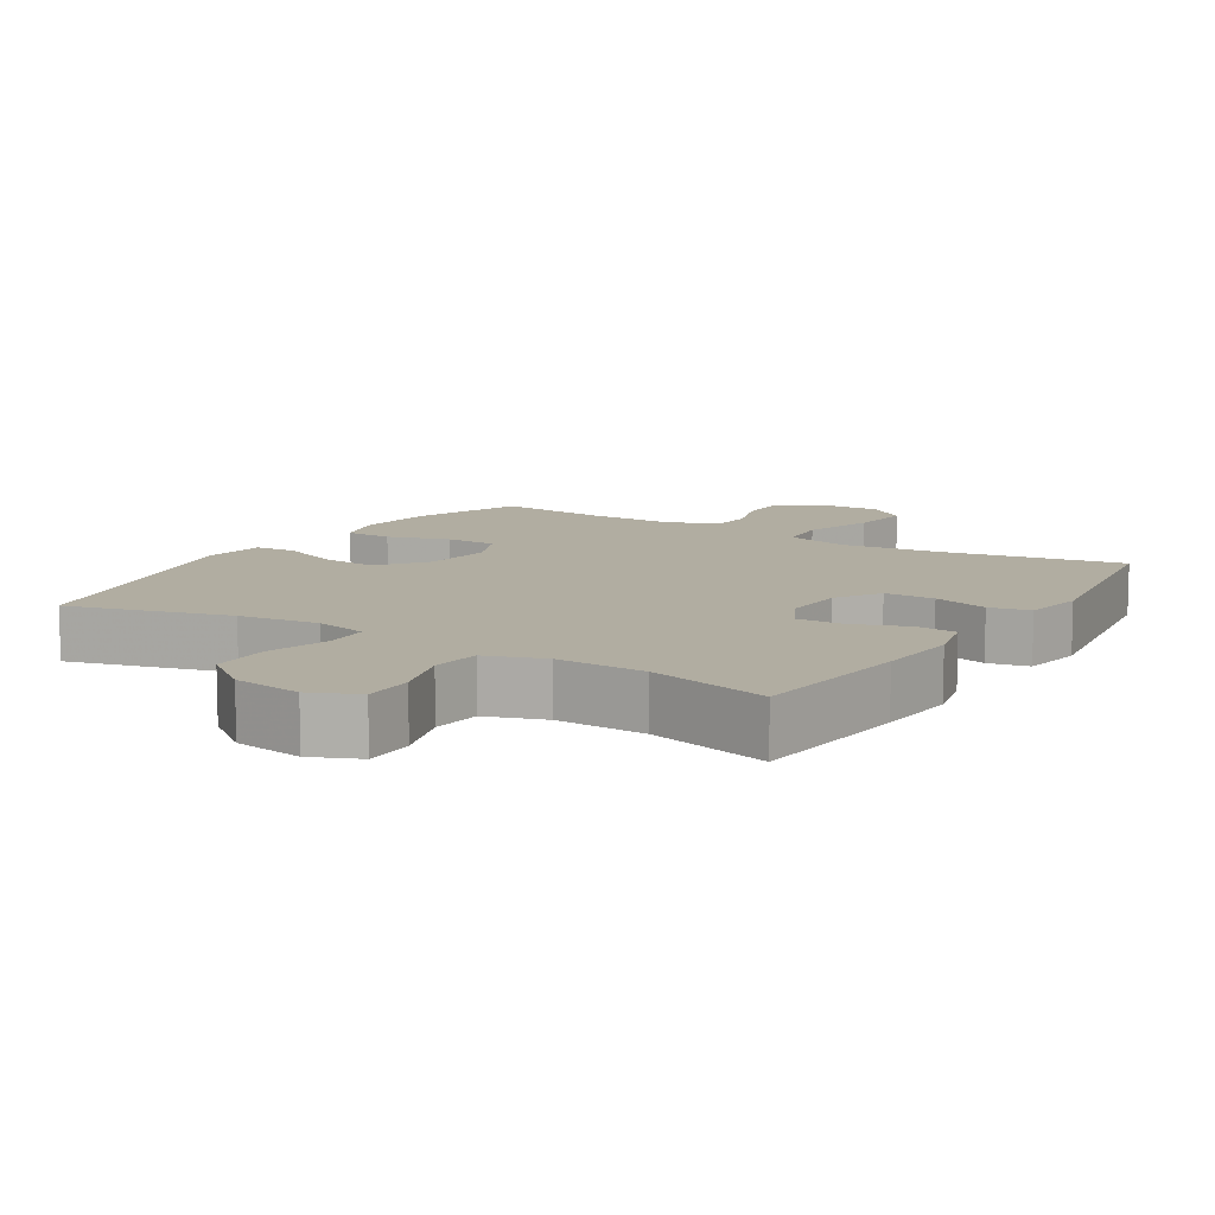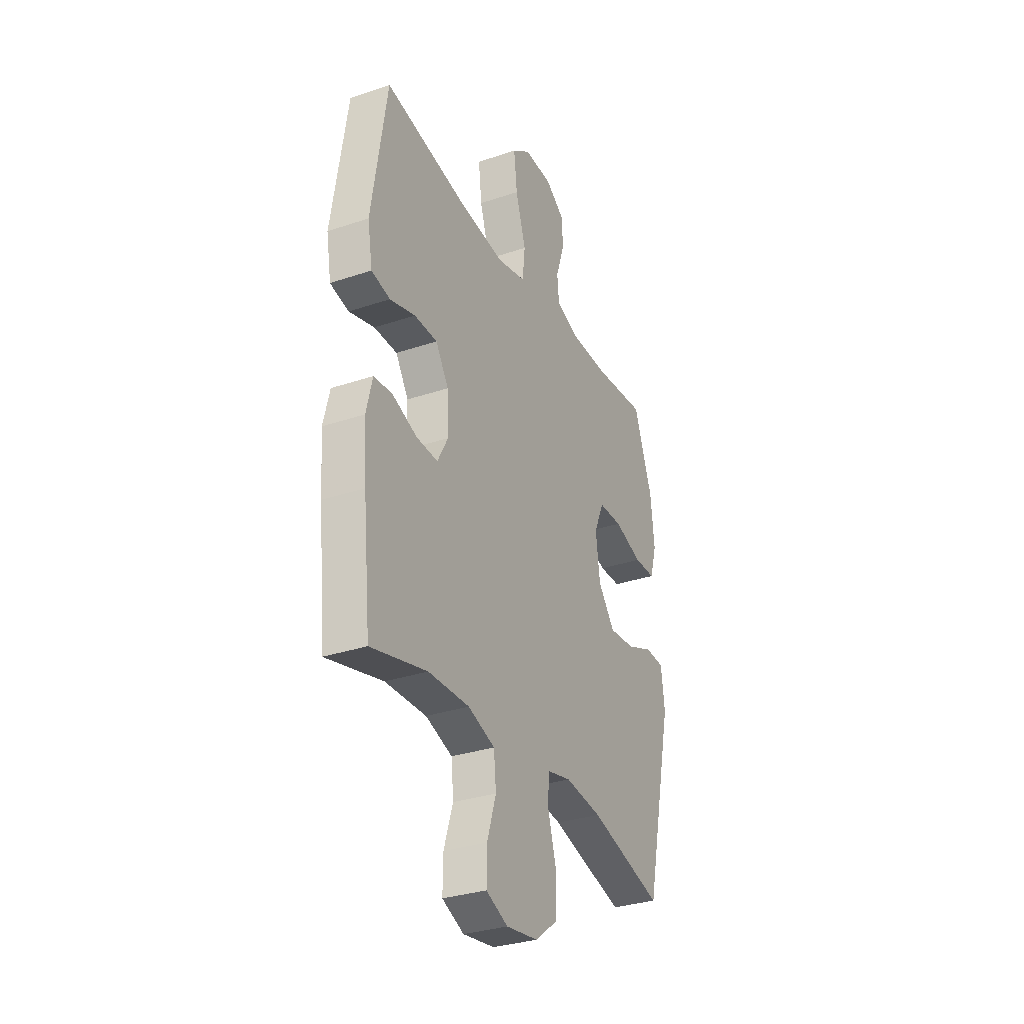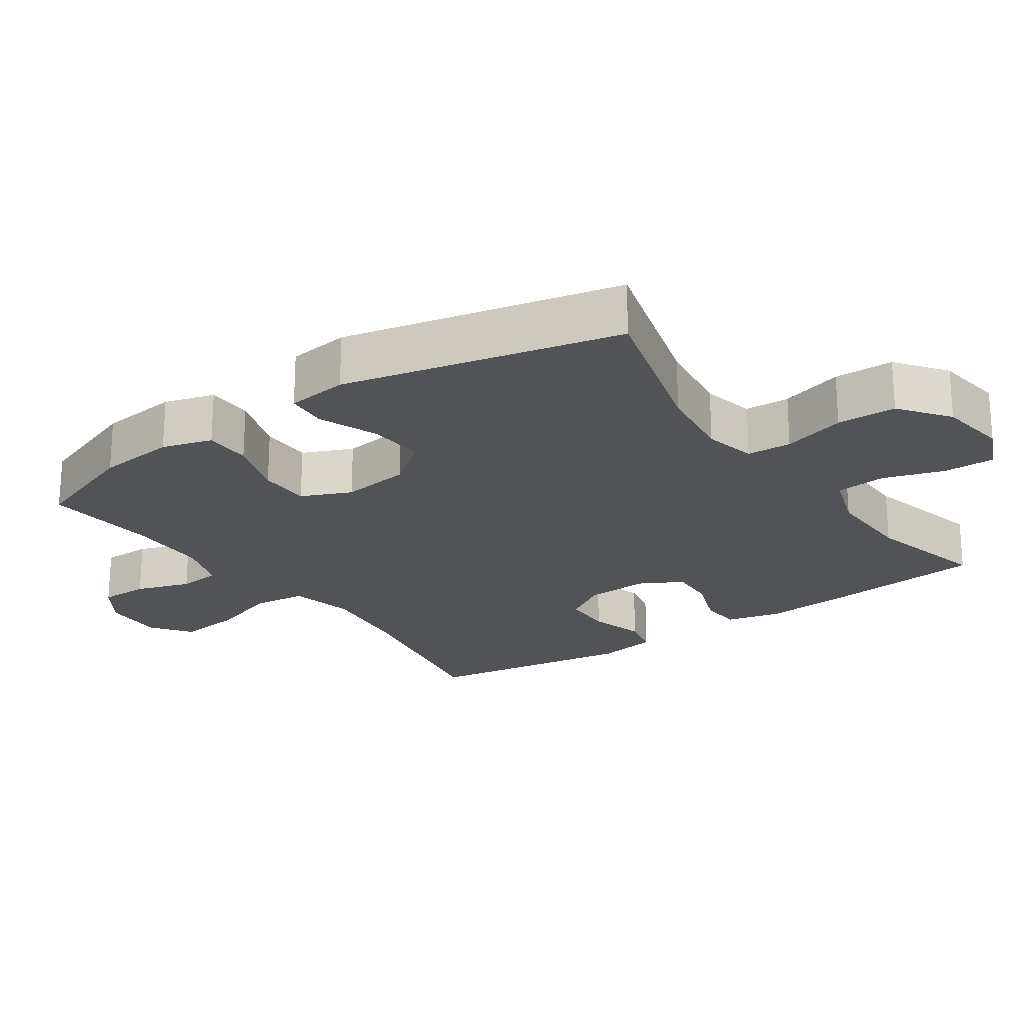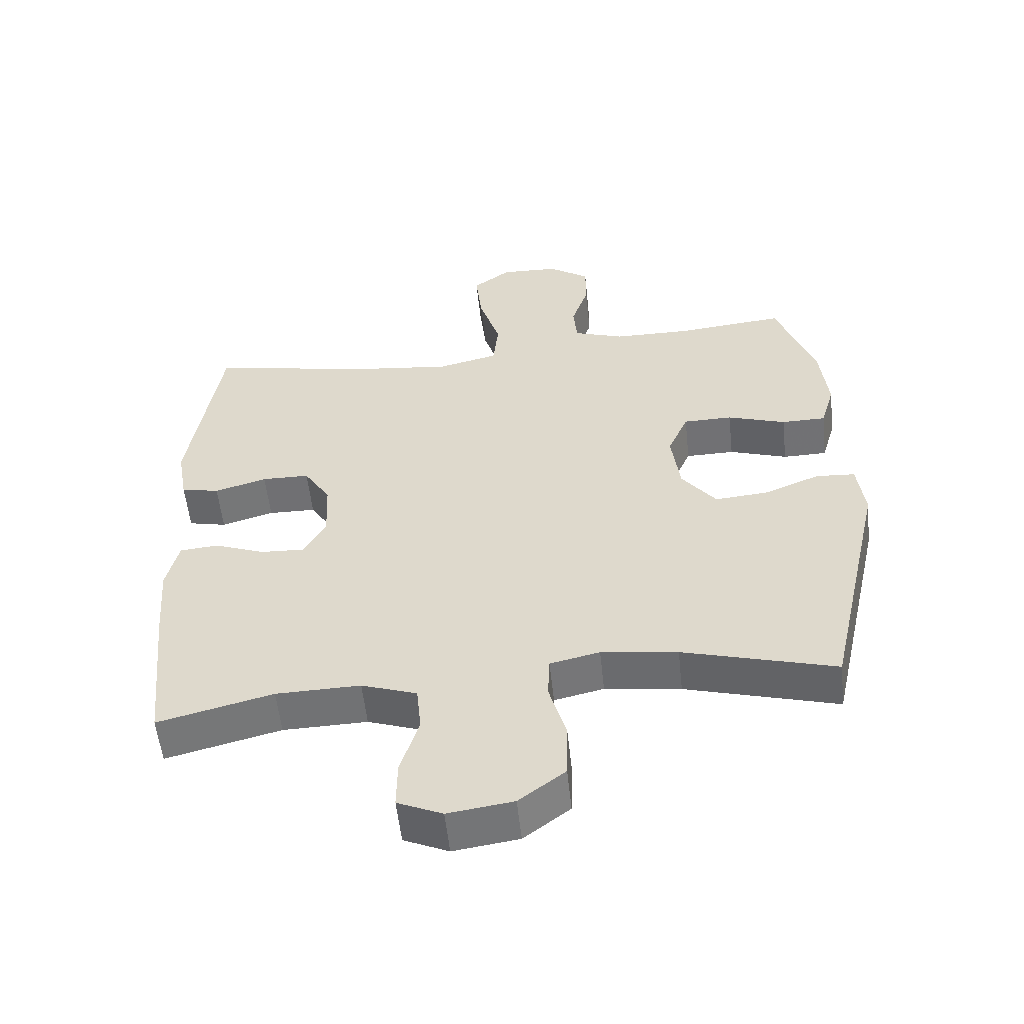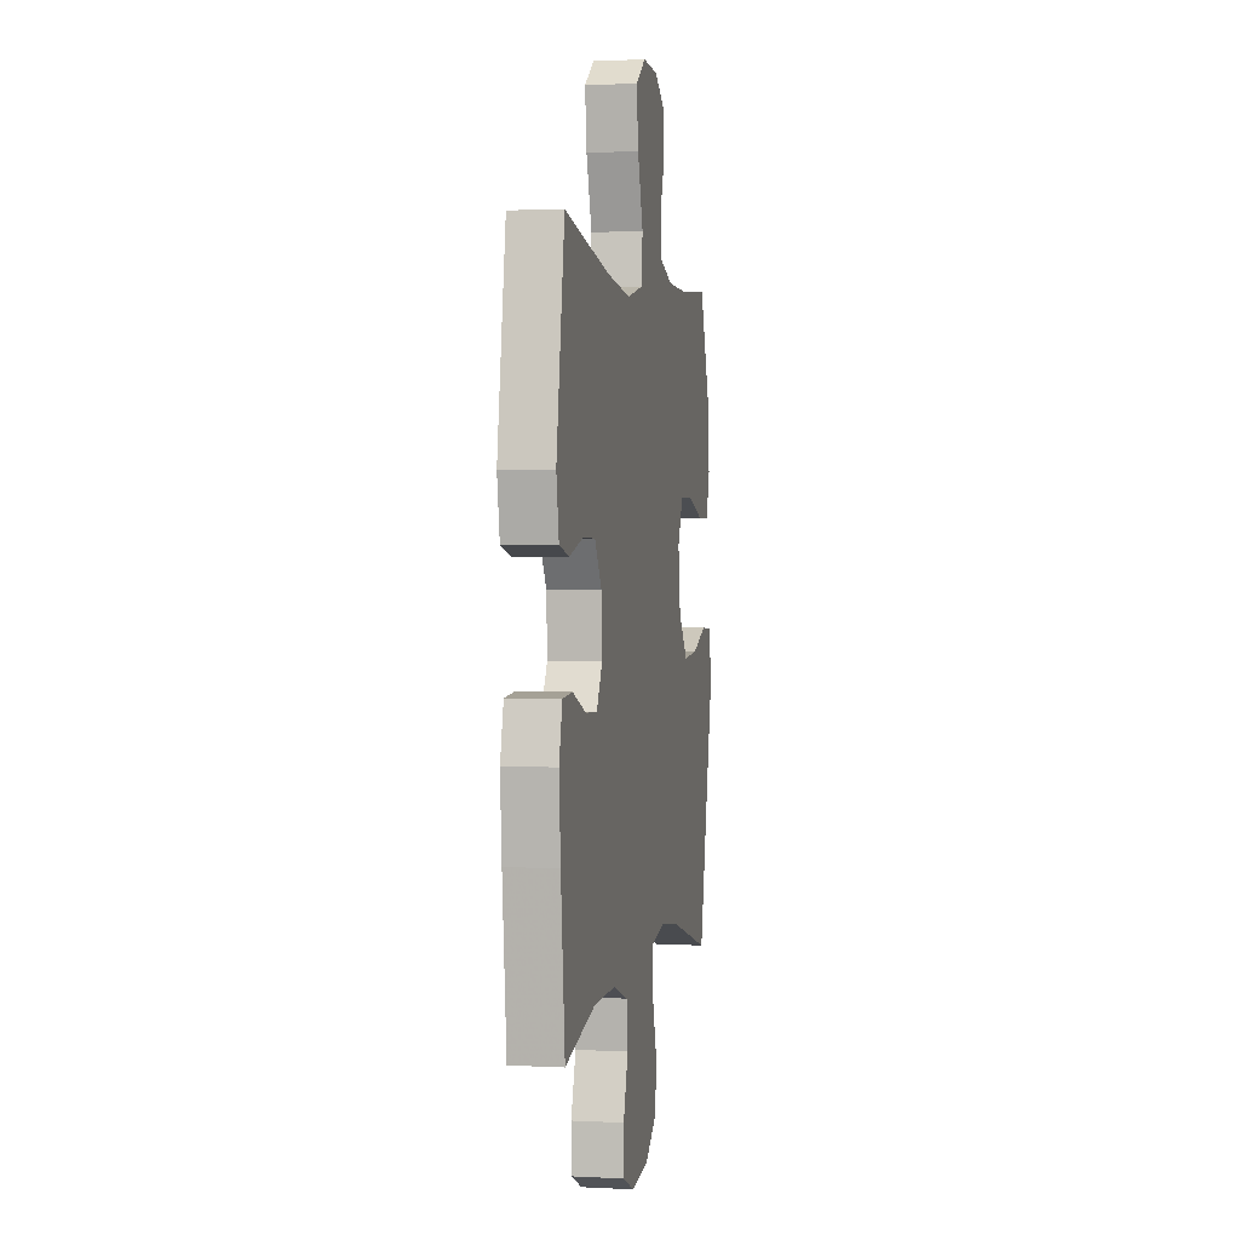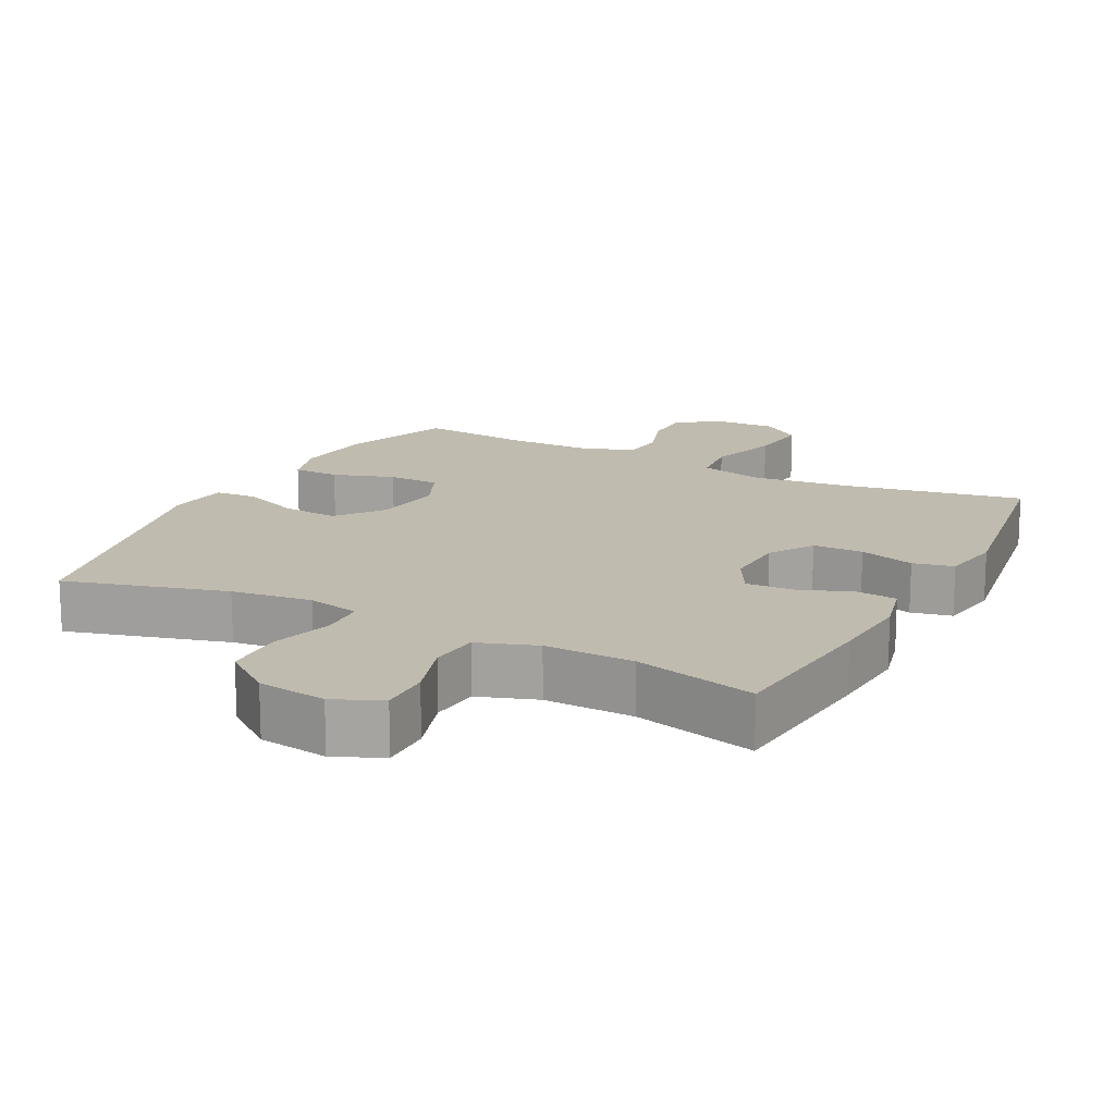
<metadata>
{"format":"obj","ext":"obj","renderer":"f3d","projection":"perspective","resolution":1024,"background":"white","views":[{"elev":10.4,"azim":-147.9,"up":"+Y"},{"elev":-31.7,"azim":-64.5,"up":"+Z"},{"elev":-22.2,"azim":124.7,"up":"+Y"},{"elev":-55.2,"azim":6.0,"up":"+Z"},{"elev":1.4,"azim":-79.1,"up":"+Z"},{"elev":16.0,"azim":-152.7,"up":"+Y"}]}
</metadata>
<code>
v 0.5 0.07 -0.5
v 0.27 0.07 -0.436
v 0.155 0.07 -0.421
v 0.08 0.07 -0.438
v 0.077 0.07 -0.502
v 0.103 0.07 -0.592
v 0.101 0.07 -0.677
v 0.031 0.07 -0.73
v -0.068 0.07 -0.744
v -0.136 0.07 -0.714
v -0.135 0.07 -0.641
v -0.107 0.07 -0.553
v -0.114 0.07 -0.482
v -0.198 0.07 -0.453
v -0.326 0.07 -0.456
v -0.5 0.07 -0.5
v -0.524 0.07 -0.264
v -0.533 0.07 -0.146
v -0.514 0.07 -0.068
v -0.456 0.07 -0.063
v -0.379 0.07 -0.092
v -0.312 0.07 -0.095
v -0.279 0.07 -0.034
v -0.283 0.07 0.056
v -0.323 0.07 0.119
v -0.395 0.07 0.12
v -0.474 0.07 0.097
v -0.532 0.07 0.11
v -0.547 0.07 0.197
v -0.5 0.07 0.5
v -0.24 0.07 0.452
v -0.101 0.07 0.436
v -0.009 0.07 0.458
v -0.001 0.07 0.533
v -0.033 0.07 0.635
v -0.043 0.07 0.723
v 0.014 0.07 0.765
v 0.102 0.07 0.762
v 0.164 0.07 0.72
v 0.164 0.07 0.65
v 0.138 0.07 0.572
v 0.144 0.07 0.511
v 0.22 0.07 0.485
v 0.336 0.07 0.484
v 0.5 0.07 0.5
v 0.558 0.07 0.341
v 0.57 0.07 0.228
v 0.549 0.07 0.156
v 0.482 0.07 0.155
v 0.394 0.07 0.184
v 0.32 0.07 0.183
v 0.289 0.07 0.112
v 0.302 0.07 0.013
v 0.354 0.07 -0.054
v 0.435 0.07 -0.047
v 0.519 0.07 -0.013
v 0.578 0.07 -0.017
v 0.589 0.07 -0.105
v 0.5 0 -0.5
v 0.27 0 -0.436
v 0.155 0 -0.421
v 0.08 0 -0.438
v 0.077 0 -0.502
v 0.103 0 -0.592
v 0.101 0 -0.677
v 0.031 0 -0.73
v -0.068 0 -0.744
v -0.136 0 -0.714
v -0.135 0 -0.641
v -0.107 0 -0.553
v -0.114 0 -0.482
v -0.198 0 -0.453
v -0.326 0 -0.456
v -0.5 0 -0.5
v -0.524 0 -0.264
v -0.533 0 -0.146
v -0.514 0 -0.068
v -0.456 0 -0.063
v -0.379 0 -0.092
v -0.312 0 -0.095
v -0.279 0 -0.034
v -0.283 0 0.056
v -0.323 0 0.119
v -0.395 0 0.12
v -0.474 0 0.097
v -0.532 0 0.11
v -0.547 0 0.197
v -0.5 0 0.5
v -0.24 0 0.452
v -0.101 0 0.436
v -0.009 0 0.458
v -0.001 0 0.533
v -0.033 0 0.635
v -0.043 0 0.723
v 0.014 0 0.765
v 0.102 0 0.762
v 0.164 0 0.72
v 0.164 0 0.65
v 0.138 0 0.572
v 0.144 0 0.511
v 0.22 0 0.485
v 0.336 0 0.484
v 0.5 0 0.5
v 0.558 0 0.341
v 0.57 0 0.228
v 0.549 0 0.156
v 0.482 0 0.155
v 0.394 0 0.184
v 0.32 0 0.183
v 0.289 0 0.112
v 0.302 0 0.013
v 0.354 0 -0.054
v 0.435 0 -0.047
v 0.519 0 -0.013
v 0.578 0 -0.017
v 0.589 0 -0.105
f 55 56 57 58
f 54 55 58 1
f 53 54 1 2
f 52 53 2 3
f 47 48 49 50
f 47 50 51
f 44 45 46 47
f 43 44 47 51
f 42 43 51 52
f 38 39 40 41
f 38 41 42
f 37 38 42
f 34 35 36 37
f 34 37 42 52
f 28 29 30 31
f 26 27 28 31
f 25 26 31 32
f 24 25 32 33
f 18 19 20 21
f 18 21 22
f 15 16 17 18
f 14 15 18 22
f 13 14 22 23
f 9 10 11 12
f 9 12 13
f 8 9 13
f 5 6 7 8
f 4 5 8 13
f 34 52 3 4
f 33 34 4
f 23 24 33
f 4 13 23 33
f 116 115 114 113
f 59 116 113 112
f 60 59 112 111
f 61 60 111 110
f 108 107 106 105
f 109 108 105
f 105 104 103 102
f 109 105 102 101
f 110 109 101 100
f 99 98 97 96
f 100 99 96
f 100 96 95
f 95 94 93 92
f 110 100 95 92
f 89 88 87 86
f 89 86 85 84
f 90 89 84 83
f 91 90 83 82
f 79 78 77 76
f 80 79 76
f 76 75 74 73
f 80 76 73 72
f 81 80 72 71
f 70 69 68 67
f 71 70 67
f 71 67 66
f 66 65 64 63
f 71 66 63 62
f 62 61 110 92
f 62 92 91
f 91 82 81
f 91 81 71 62
f 1 59 60 2
f 2 60 61 3
f 3 61 62 4
f 4 62 63 5
f 5 63 64 6
f 6 64 65 7
f 7 65 66 8
f 8 66 67 9
f 9 67 68 10
f 10 68 69 11
f 11 69 70 12
f 12 70 71 13
f 13 71 72 14
f 14 72 73 15
f 15 73 74 16
f 16 74 75 17
f 17 75 76 18
f 18 76 77 19
f 19 77 78 20
f 20 78 79 21
f 21 79 80 22
f 22 80 81 23
f 23 81 82 24
f 24 82 83 25
f 25 83 84 26
f 26 84 85 27
f 27 85 86 28
f 28 86 87 29
f 29 87 88 30
f 30 88 89 31
f 31 89 90 32
f 32 90 91 33
f 33 91 92 34
f 34 92 93 35
f 35 93 94 36
f 36 94 95 37
f 37 95 96 38
f 38 96 97 39
f 39 97 98 40
f 40 98 99 41
f 41 99 100 42
f 42 100 101 43
f 43 101 102 44
f 44 102 103 45
f 45 103 104 46
f 46 104 105 47
f 47 105 106 48
f 48 106 107 49
f 49 107 108 50
f 50 108 109 51
f 51 109 110 52
f 52 110 111 53
f 53 111 112 54
f 54 112 113 55
f 55 113 114 56
f 56 114 115 57
f 57 115 116 58
f 58 116 59 1

</code>
